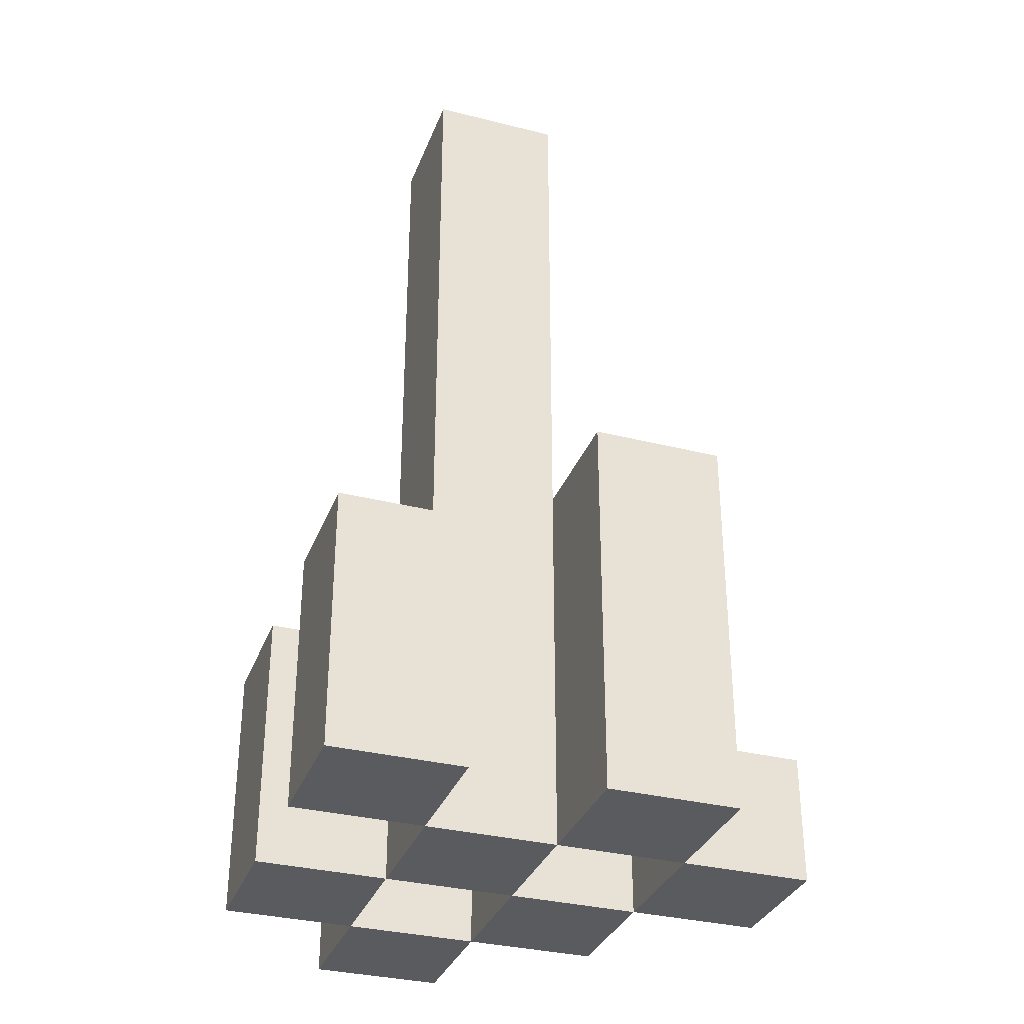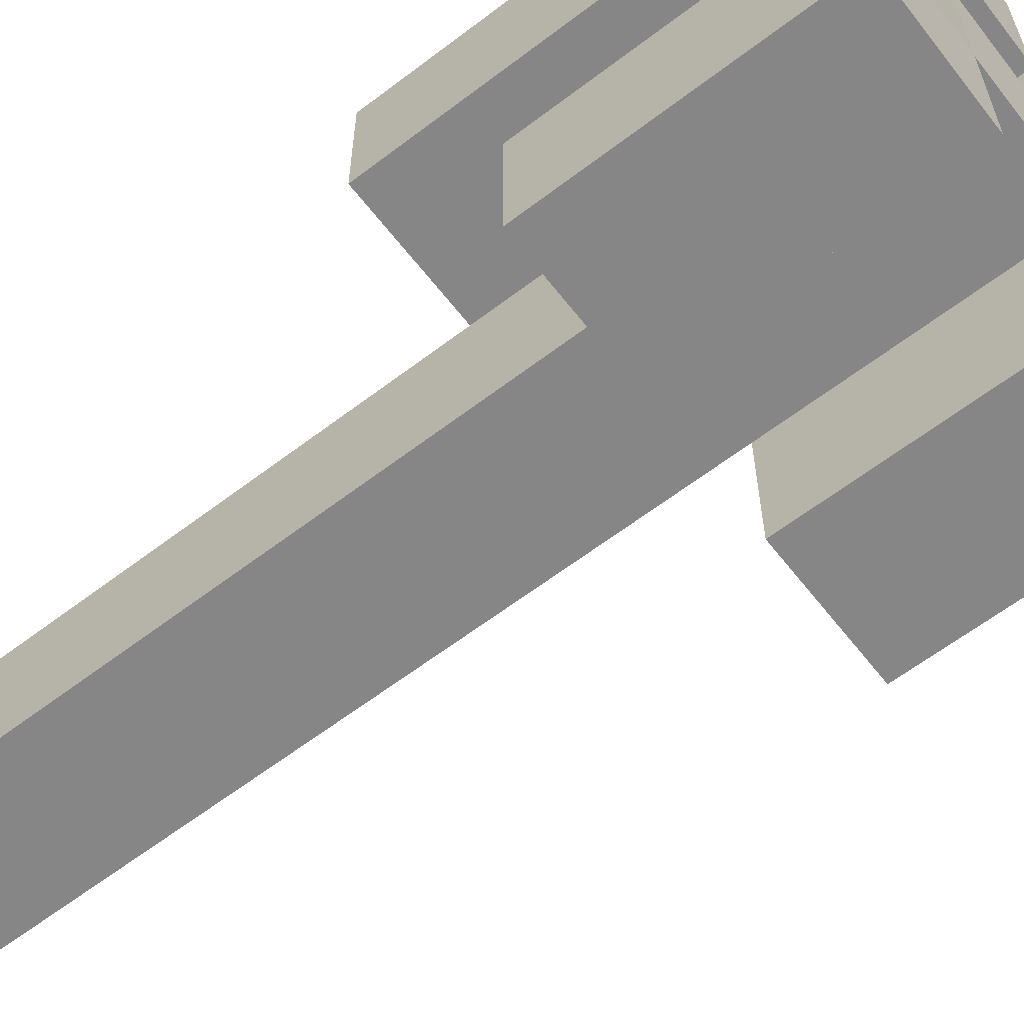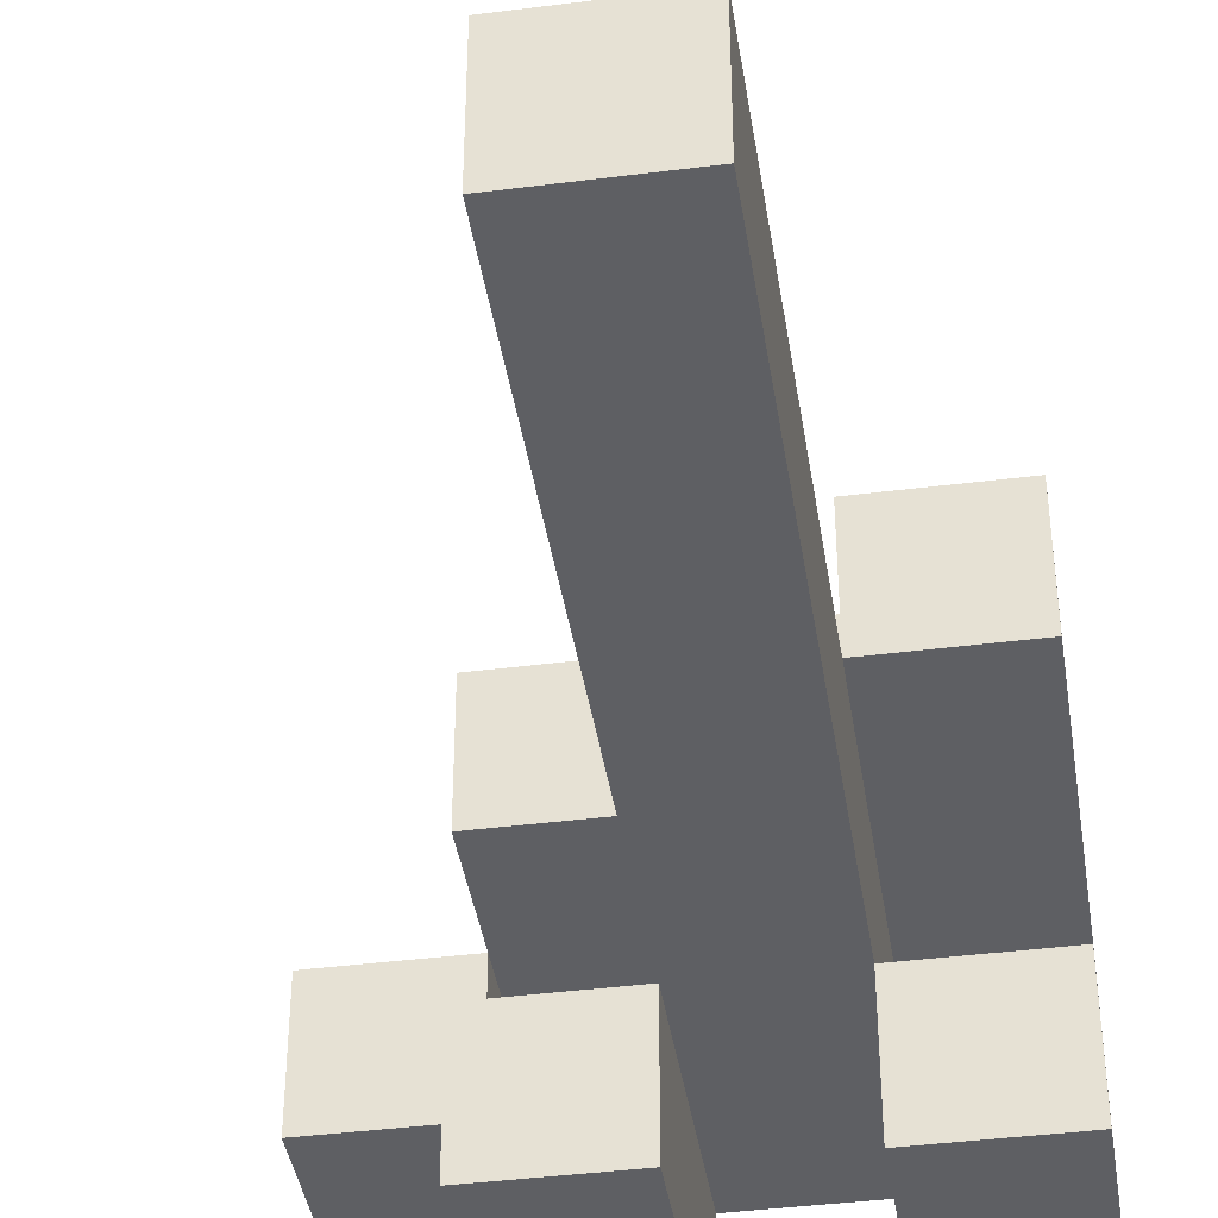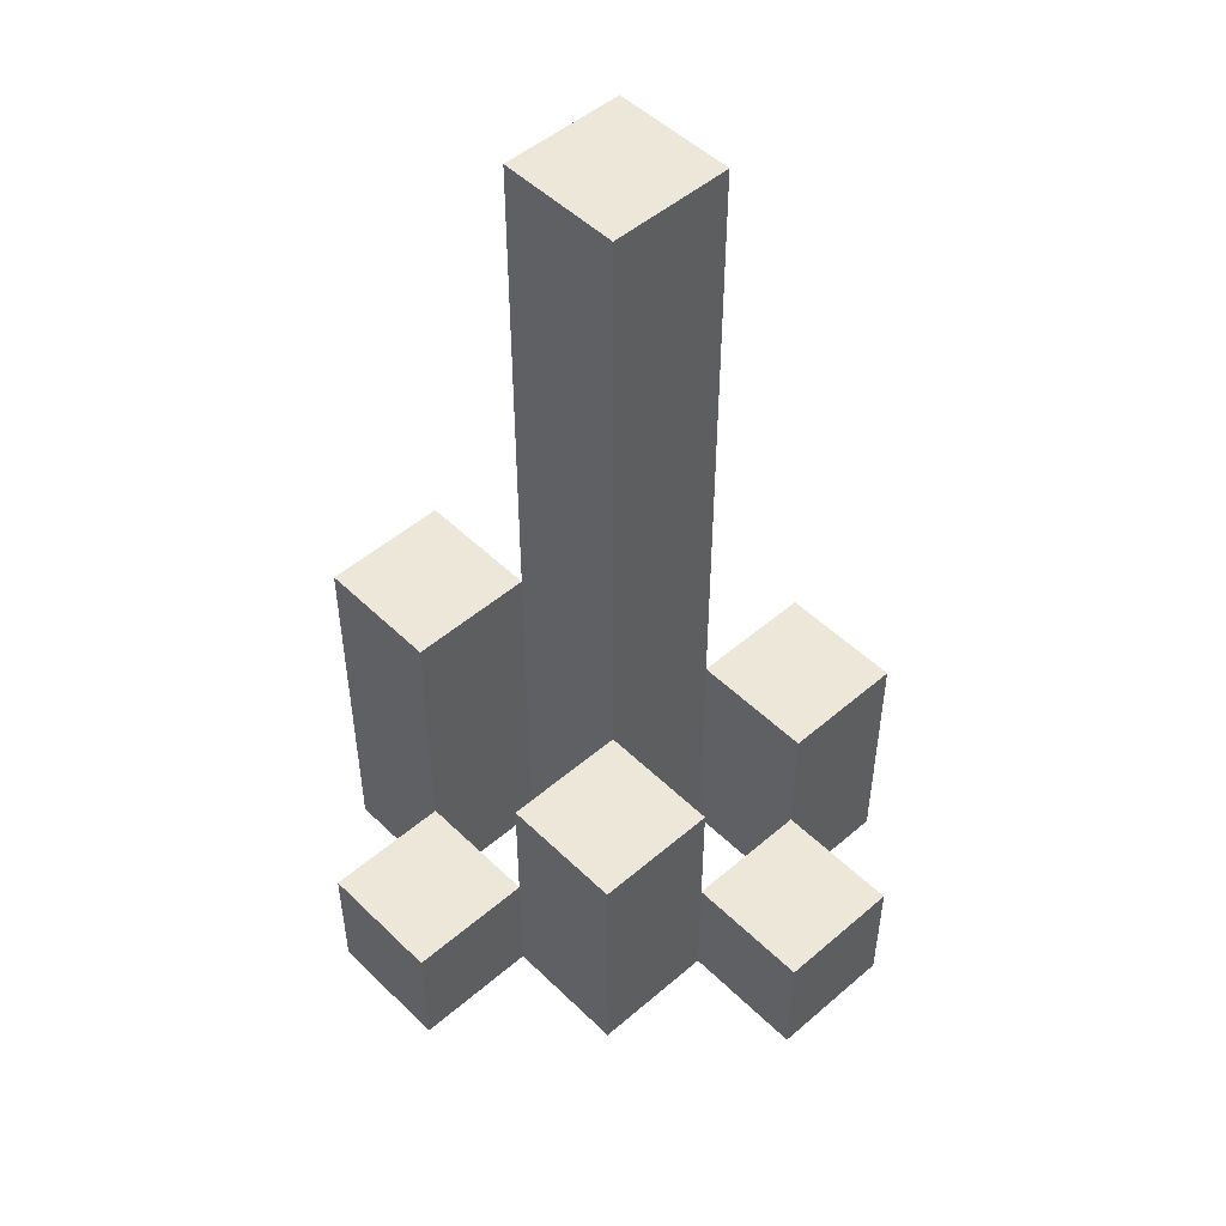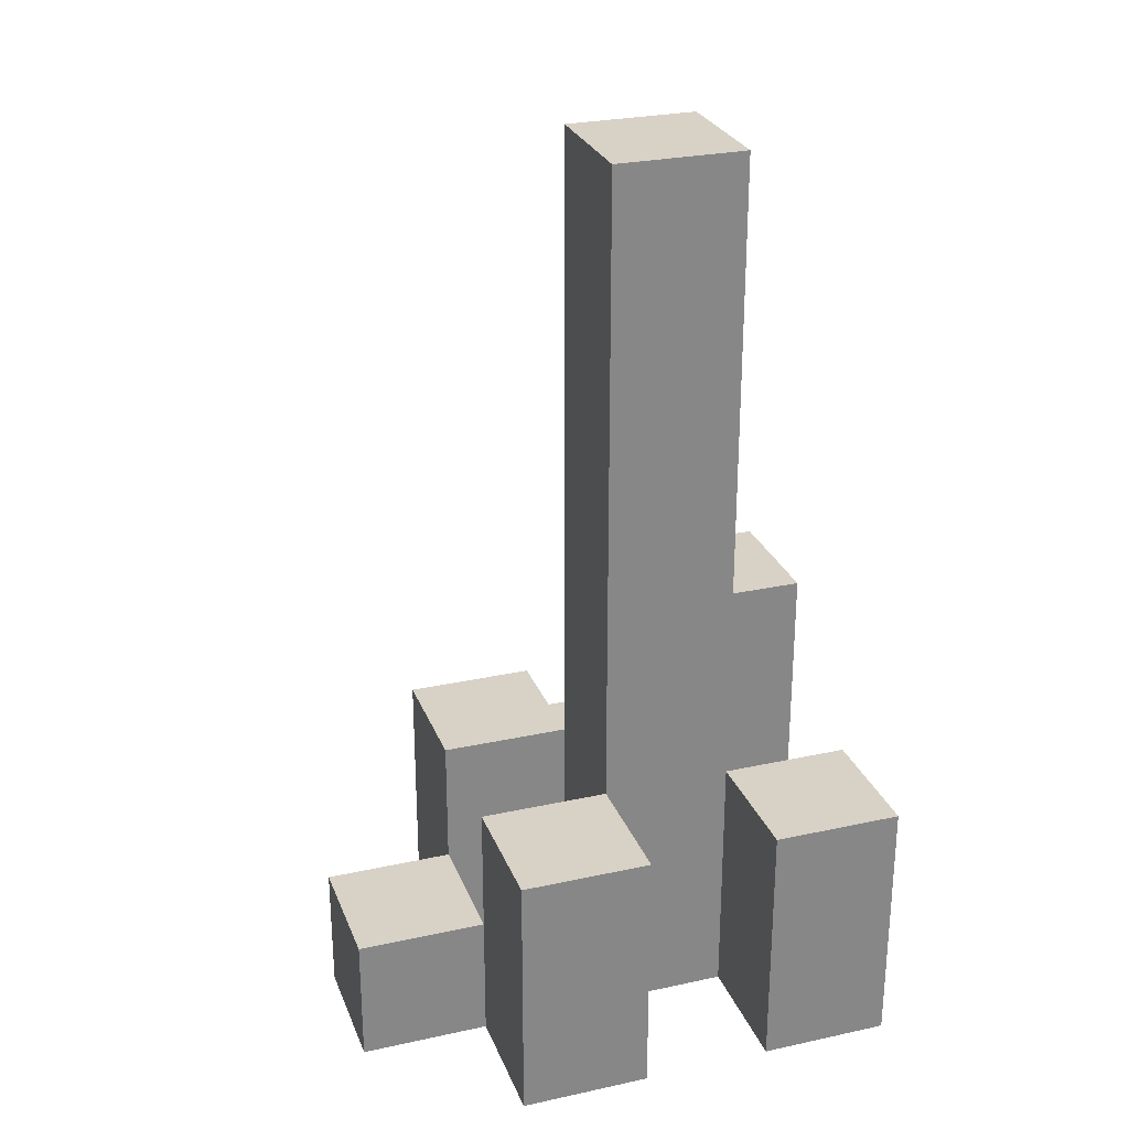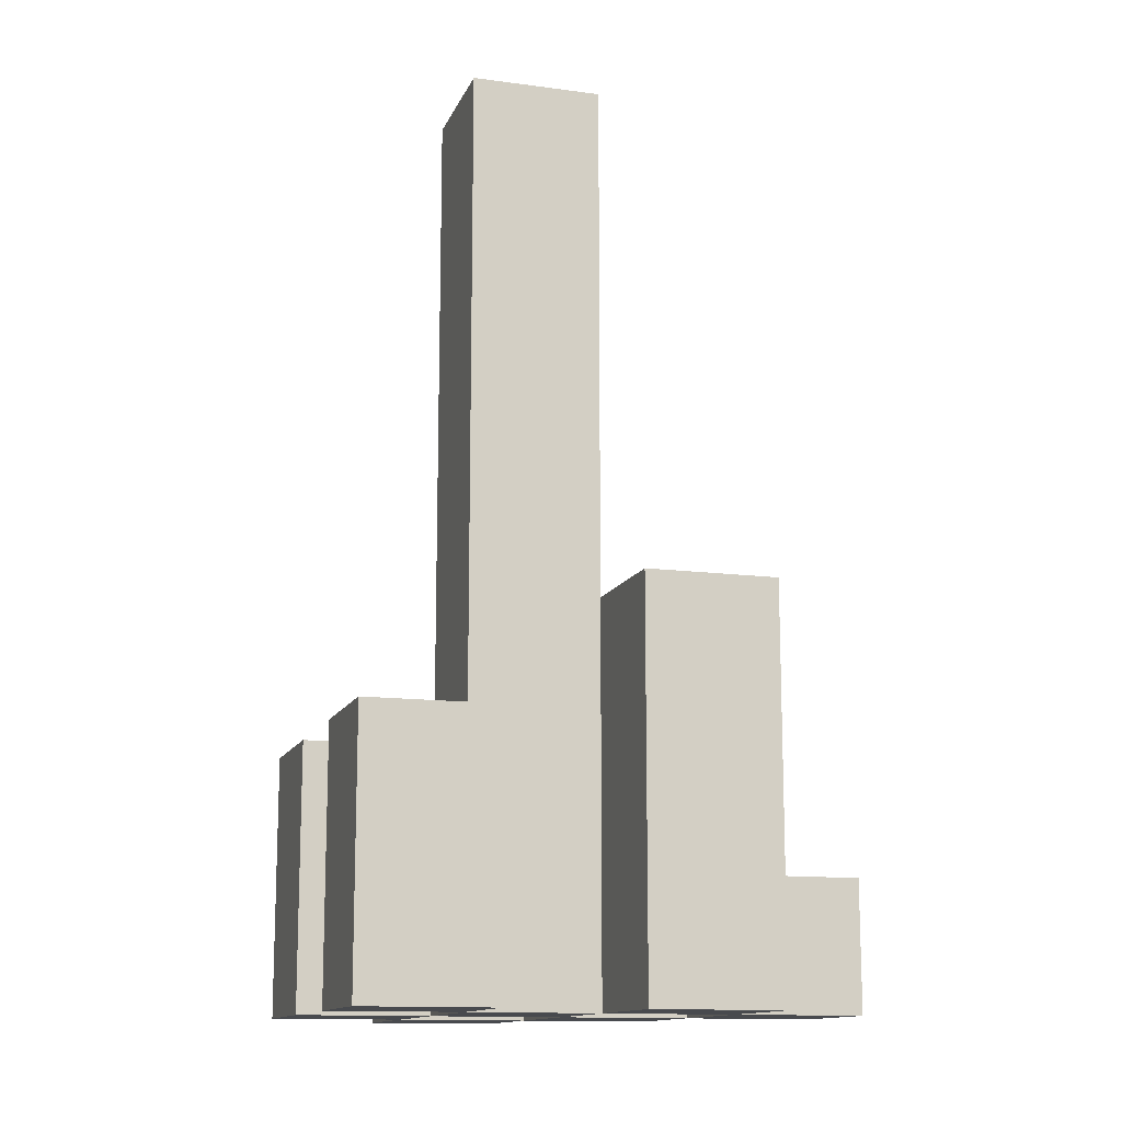
<metadata>
{"format":"obj","ext":"obj","renderer":"f3d","projection":"perspective","resolution":1024,"background":"white","views":[{"elev":-33.2,"azim":-109.1,"up":"+Y"},{"elev":-62.0,"azim":-52.2,"up":"+Z"},{"elev":-41.0,"azim":-171.2,"up":"+Z"},{"elev":50.0,"azim":46.7,"up":"+Y"},{"elev":27.3,"azim":161.4,"up":"+Y"},{"elev":-13.2,"azim":-106.9,"up":"+Y"}]}
</metadata>
<code>
o
v 5.1 0.9 32.1
v 5.1 0.9 32.2
v 5.1 1 32.1
v 5.1 1 32.2
v 5 0.9 32
v 5 0.9 32.1
v 5 0.9 32.2
v 5 0.9 32.3
v 5 1 32.1
v 5 1 32.2
v 5 1.1 32
v 5 1.1 32.1
v 5 1.1 32.2
v 5 1.1 32.3
v 4.9 0.9 32.1
v 4.9 0.9 32.2
v 4.9 0.9 32.3
v 4.9 0.9 32.4
v 4.9 1 32.3
v 4.9 1 32.4
v 4.9 1.1 32.1
v 4.9 1.1 32.2
v 4.9 1.6 32.1
v 4.9 1.6 32.2
v 4.8 0.9 32
v 4.8 0.9 32.1
v 4.8 0.9 32.2
v 4.8 0.9 32.3
v 4.8 1 32.3
v 4.8 1.1 32
v 4.8 1.1 32.1
v 4.8 1.2 32.2
v 4.8 1.2 32.3
v 5 0.9 32.1
v 5 0.9 32.2
v 5 1 32.1
v 5 1 32.2
v 4.9 0.9 32
v 4.9 0.9 32.1
v 4.9 0.9 32.2
v 4.9 0.9 32.3
v 4.9 1 32.3
v 4.9 1.1 32
v 4.9 1.1 32.1
v 4.9 1.1 32.2
v 4.9 1.1 32.3
v 4.8 0.9 32.1
v 4.8 0.9 32.2
v 4.8 0.9 32.3
v 4.8 0.9 32.4
v 4.8 1 32.3
v 4.8 1 32.4
v 4.8 1.1 32.1
v 4.8 1.2 32.2
v 4.8 1.6 32.1
v 4.8 1.6 32.2
v 4.7 0.9 32
v 4.7 0.9 32.1
v 4.7 0.9 32.2
v 4.7 0.9 32.3
v 4.7 1.1 32
v 4.7 1.1 32.1
v 4.7 1.2 32.2
v 4.7 1.2 32.3
v 5 0.9 32
v 5 1.1 32
v 4.9 0.9 32
v 4.9 1.1 32
v 4.8 0.9 32
v 4.8 1.1 32
v 4.7 0.9 32
v 4.7 1.1 32
v 5.1 0.9 32.1
v 5.1 1 32.1
v 5 0.9 32.1
v 5 1 32.1
v 4.9 0.9 32.1
v 4.9 1.1 32.1
v 4.9 1.6 32.1
v 4.8 0.9 32.1
v 4.8 1.1 32.1
v 4.8 1.6 32.1
v 5 0.9 32.2
v 5 1 32.2
v 5 1.1 32.2
v 4.9 0.9 32.2
v 4.9 1.1 32.2
v 4.8 0.9 32.2
v 4.8 1.2 32.2
v 4.7 0.9 32.2
v 4.7 1.2 32.2
v 4.9 0.9 32.3
v 4.9 1 32.3
v 4.8 0.9 32.3
v 4.8 1 32.3
v 5 0.9 32.1
v 5 1 32.1
v 5 1.1 32.1
v 4.9 0.9 32.1
v 4.9 1.1 32.1
v 4.8 0.9 32.1
v 4.8 1.1 32.1
v 4.7 0.9 32.1
v 4.7 1.1 32.1
v 5.1 0.9 32.2
v 5.1 1 32.2
v 5 0.9 32.2
v 5 1 32.2
v 4.9 0.9 32.2
v 4.9 1.1 32.2
v 4.9 1.6 32.2
v 4.8 0.9 32.2
v 4.8 1.2 32.2
v 4.8 1.6 32.2
v 5 0.9 32.3
v 5 1.1 32.3
v 4.9 0.9 32.3
v 4.9 1 32.3
v 4.9 1.1 32.3
v 4.8 0.9 32.3
v 4.8 1 32.3
v 4.8 1.2 32.3
v 4.7 0.9 32.3
v 4.7 1.2 32.3
v 4.9 0.9 32.4
v 4.9 1 32.4
v 4.8 0.9 32.4
v 4.8 1 32.4
v 5 0.9 32
v 4.9 0.9 32
v 4.8 0.9 32
v 4.7 0.9 32
v 5.1 0.9 32.1
v 5 0.9 32.1
v 4.9 0.9 32.1
v 4.8 0.9 32.1
v 4.7 0.9 32.1
v 5.1 0.9 32.2
v 5 0.9 32.2
v 4.9 0.9 32.2
v 4.8 0.9 32.2
v 4.7 0.9 32.2
v 5 0.9 32.3
v 4.9 0.9 32.3
v 4.8 0.9 32.3
v 4.7 0.9 32.3
v 4.9 0.9 32.4
v 4.8 0.9 32.4
v 5.1 1 32.1
v 5 1 32.1
v 5.1 1 32.2
v 5 1 32.2
v 4.9 1 32.3
v 4.8 1 32.3
v 4.9 1 32.4
v 4.8 1 32.4
v 5 1.1 32
v 4.9 1.1 32
v 4.8 1.1 32
v 4.7 1.1 32
v 5 1.1 32.1
v 4.9 1.1 32.1
v 4.8 1.1 32.1
v 4.7 1.1 32.1
v 5 1.1 32.2
v 4.9 1.1 32.2
v 5 1.1 32.3
v 4.9 1.1 32.3
v 4.8 1.2 32.2
v 4.7 1.2 32.2
v 4.8 1.2 32.3
v 4.7 1.2 32.3
v 4.9 1.6 32.1
v 4.8 1.6 32.1
v 4.9 1.6 32.2
v 4.8 1.6 32.2
f 3 2 1
f 4 2 3
f 9 6 5
f 10 8 7
f 11 9 5
f 12 9 11
f 13 8 10
f 14 8 13
f 19 18 17
f 20 18 19
f 21 16 15
f 22 16 21
f 23 22 21
f 24 22 23
f 29 28 27
f 30 26 25
f 31 26 30
f 32 29 27
f 33 29 32
f 34 35 36
f 36 35 37
f 40 41 42
f 38 39 43
f 43 39 44
f 40 42 45
f 45 42 46
f 49 50 51
f 51 50 52
f 47 48 53
f 53 48 54
f 53 54 55
f 55 54 56
f 57 58 61
f 61 58 62
f 59 60 63
f 63 60 64
f 67 66 65
f 68 66 67
f 71 70 69
f 72 70 71
f 75 74 73
f 76 74 75
f 80 78 77
f 80 79 78
f 81 79 80
f 82 79 81
f 86 84 83
f 86 85 84
f 87 85 86
f 90 89 88
f 91 89 90
f 94 93 92
f 95 93 94
f 96 97 99
f 97 98 99
f 99 98 100
f 101 102 103
f 103 102 104
f 105 106 107
f 107 106 108
f 109 110 112
f 110 111 112
f 112 111 113
f 113 111 114
f 115 116 117
f 117 116 118
f 118 116 119
f 120 121 123
f 121 122 123
f 123 122 124
f 125 126 127
f 127 126 128
f 134 130 129
f 135 130 134
f 136 132 131
f 137 132 136
f 138 134 133
f 139 134 138
f 140 136 135
f 141 136 140
f 143 140 139
f 144 140 143
f 145 142 141
f 146 142 145
f 147 145 144
f 148 145 147
f 149 150 151
f 151 150 152
f 153 154 155
f 155 154 156
f 157 158 161
f 161 158 162
f 159 160 163
f 163 160 164
f 165 166 167
f 167 166 168
f 169 170 171
f 171 170 172
f 173 174 175
f 175 174 176

</code>
